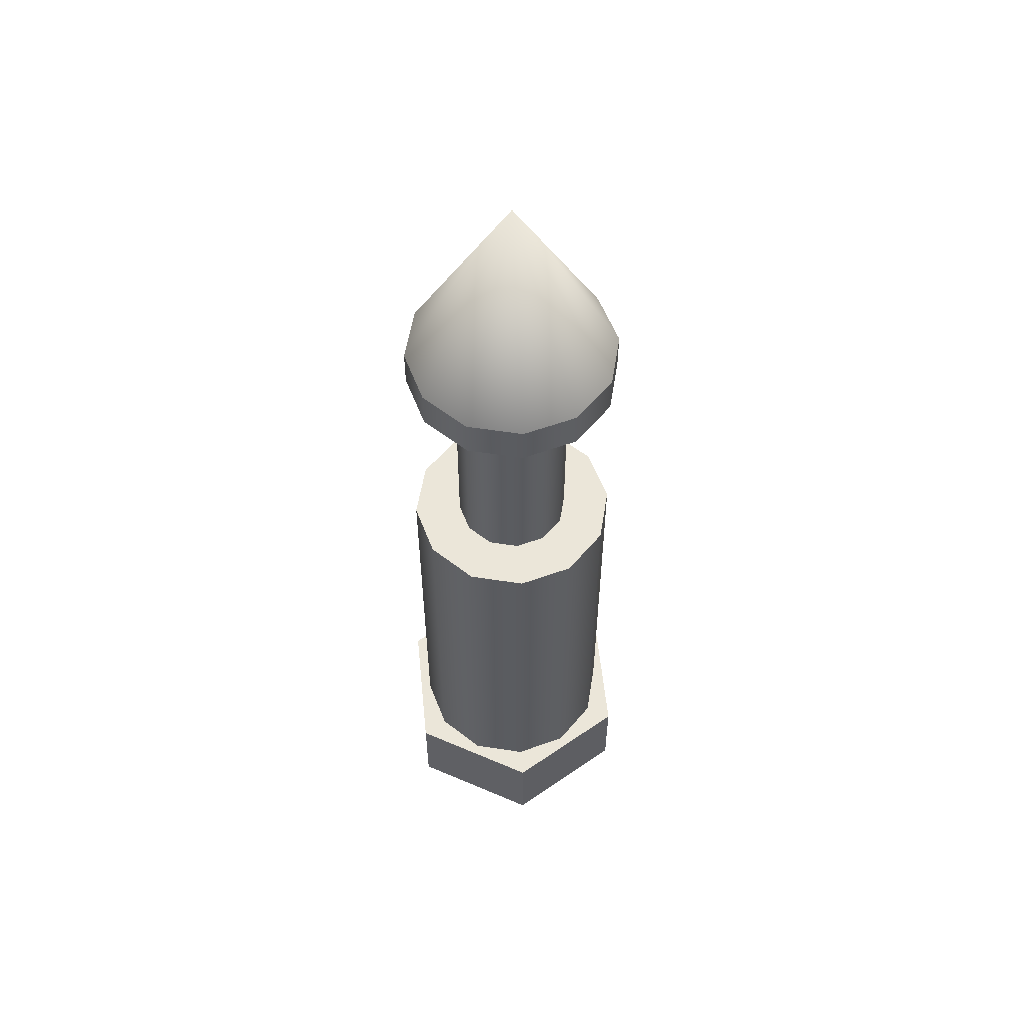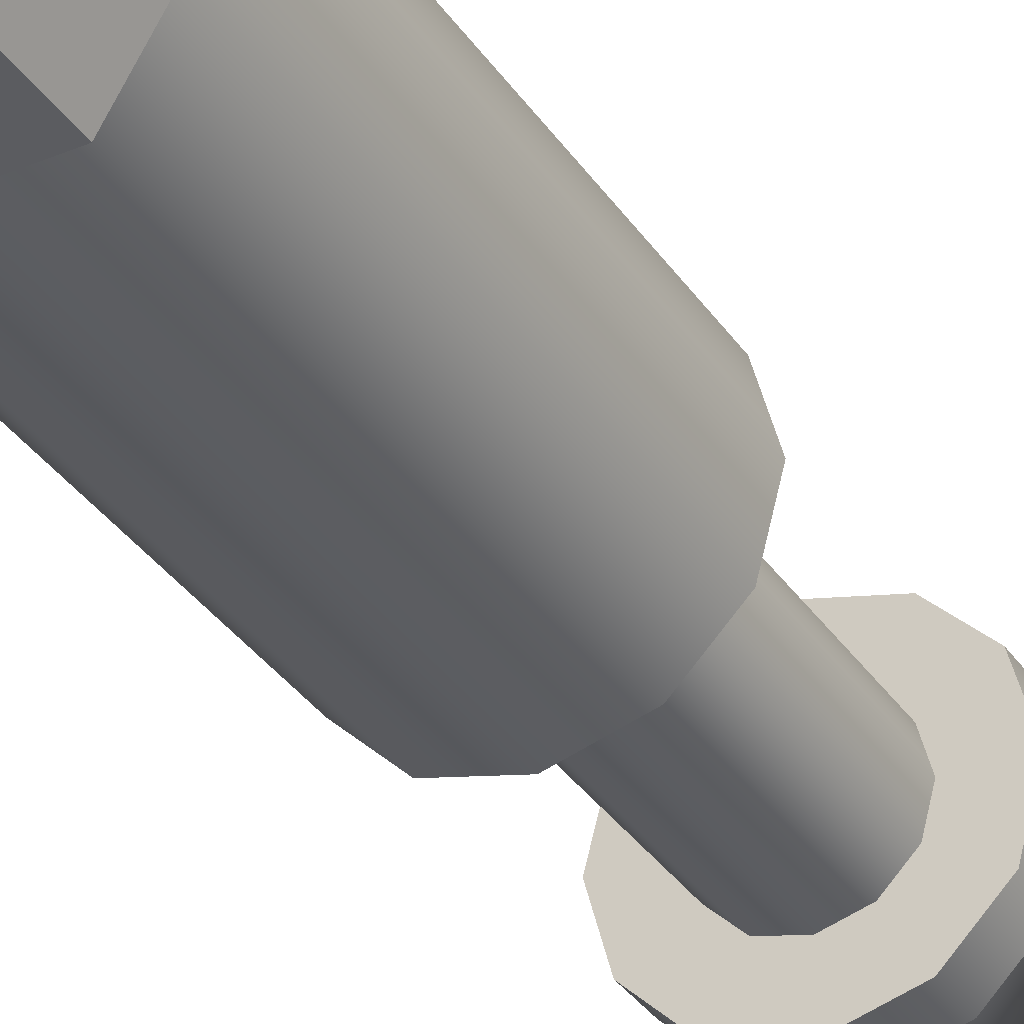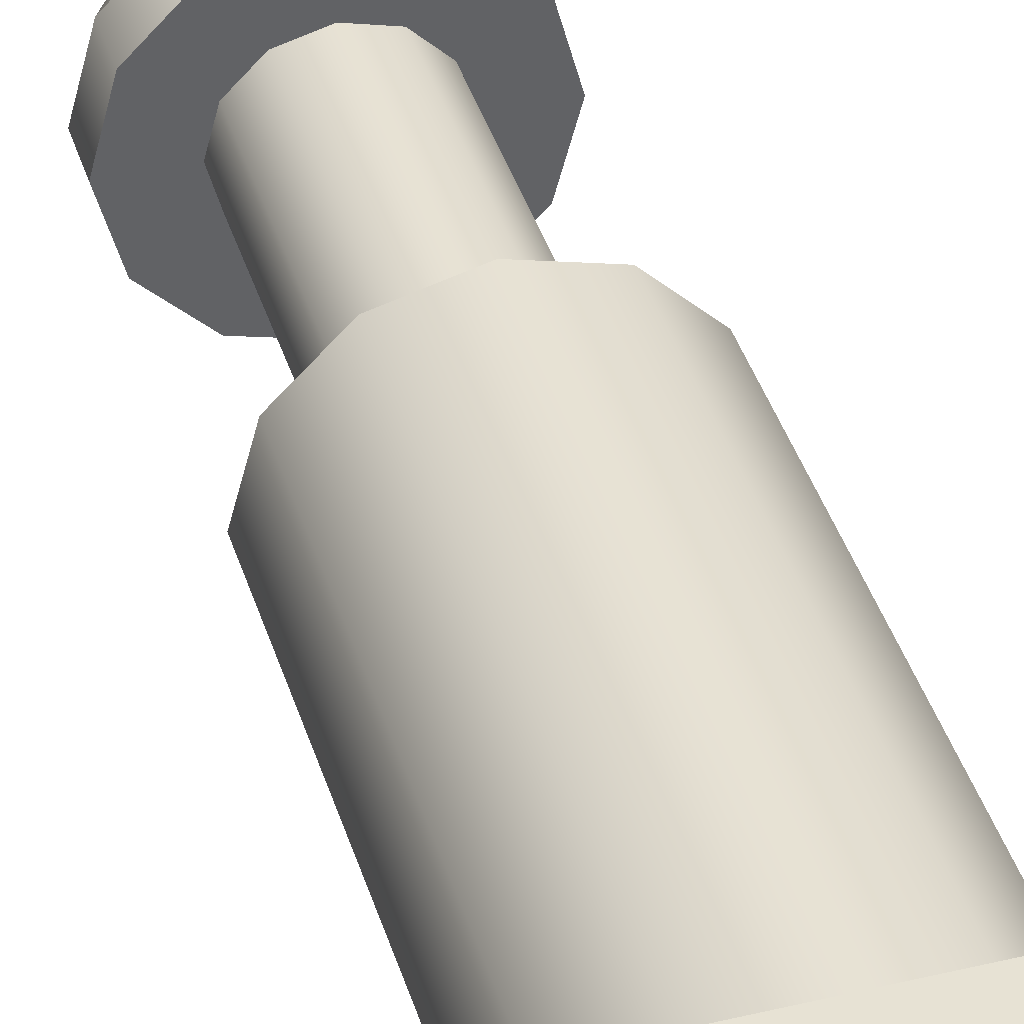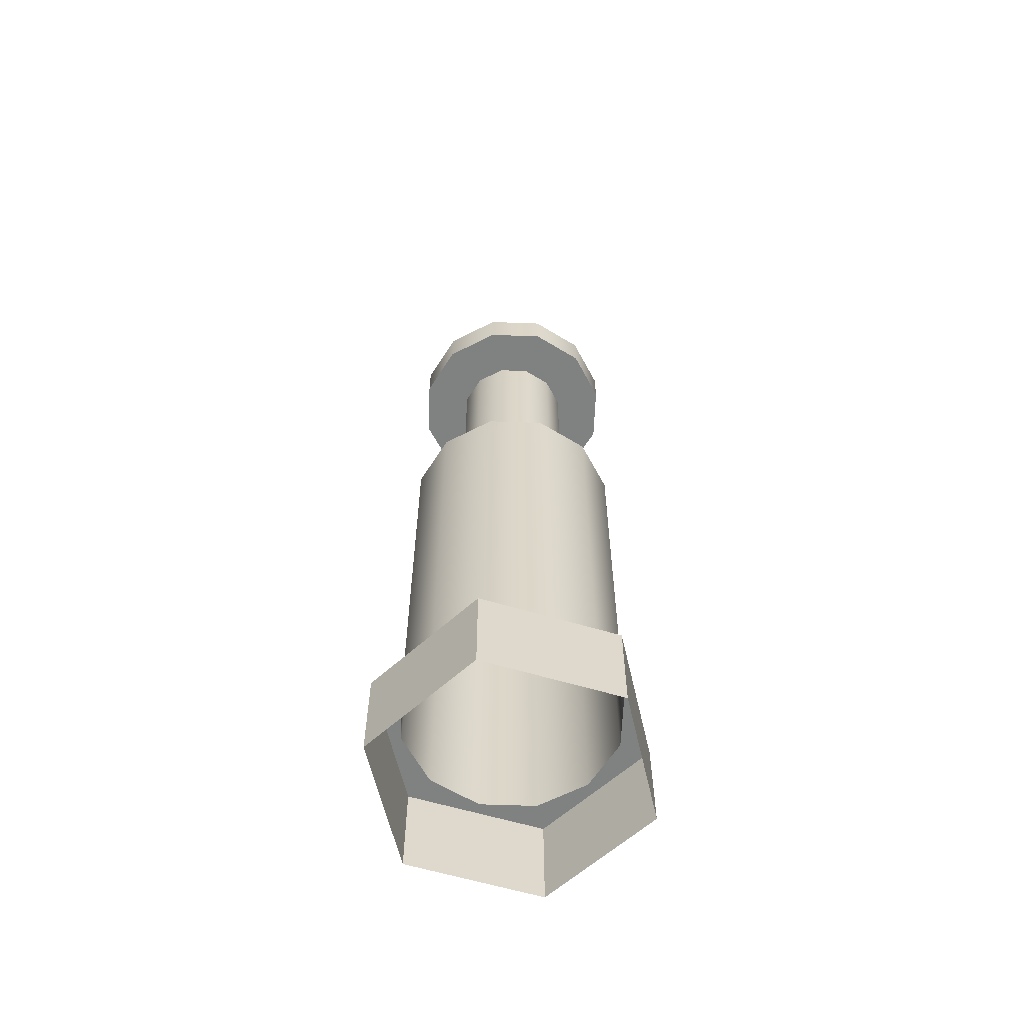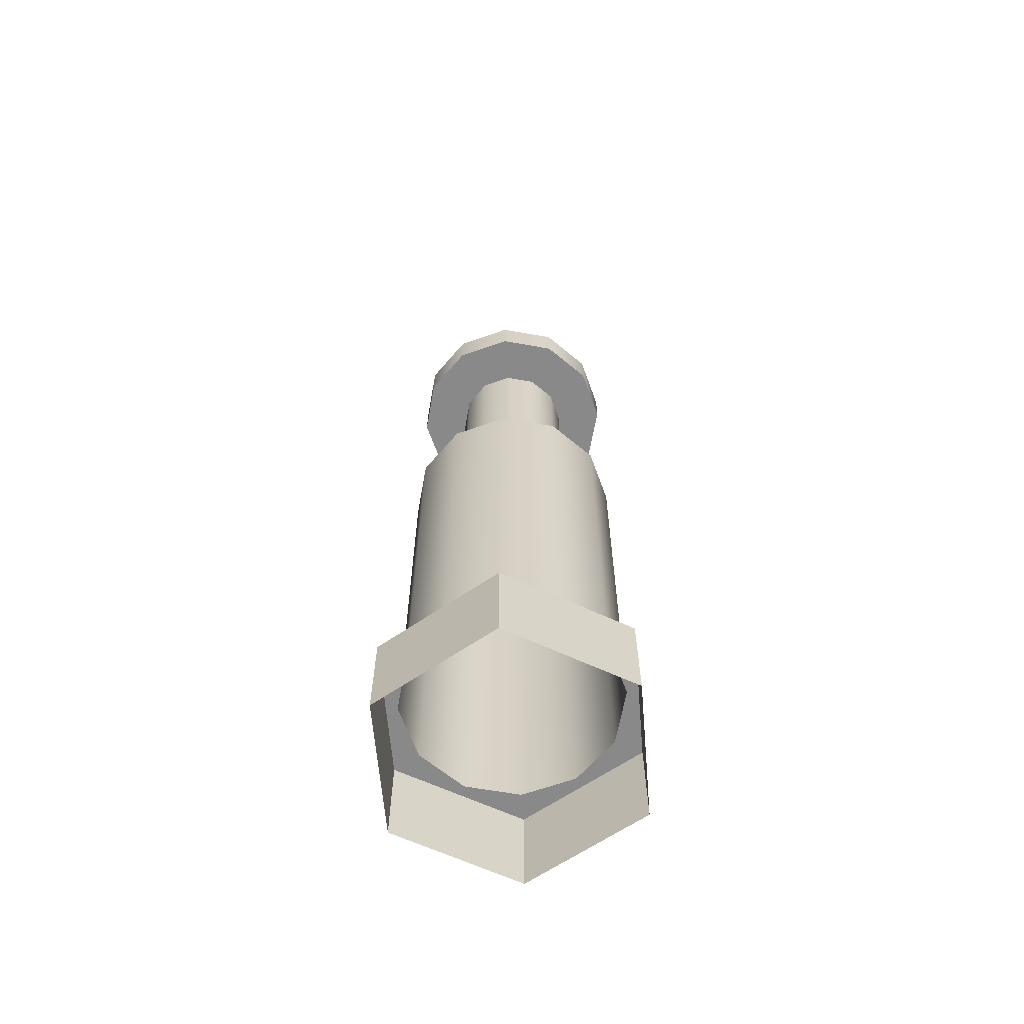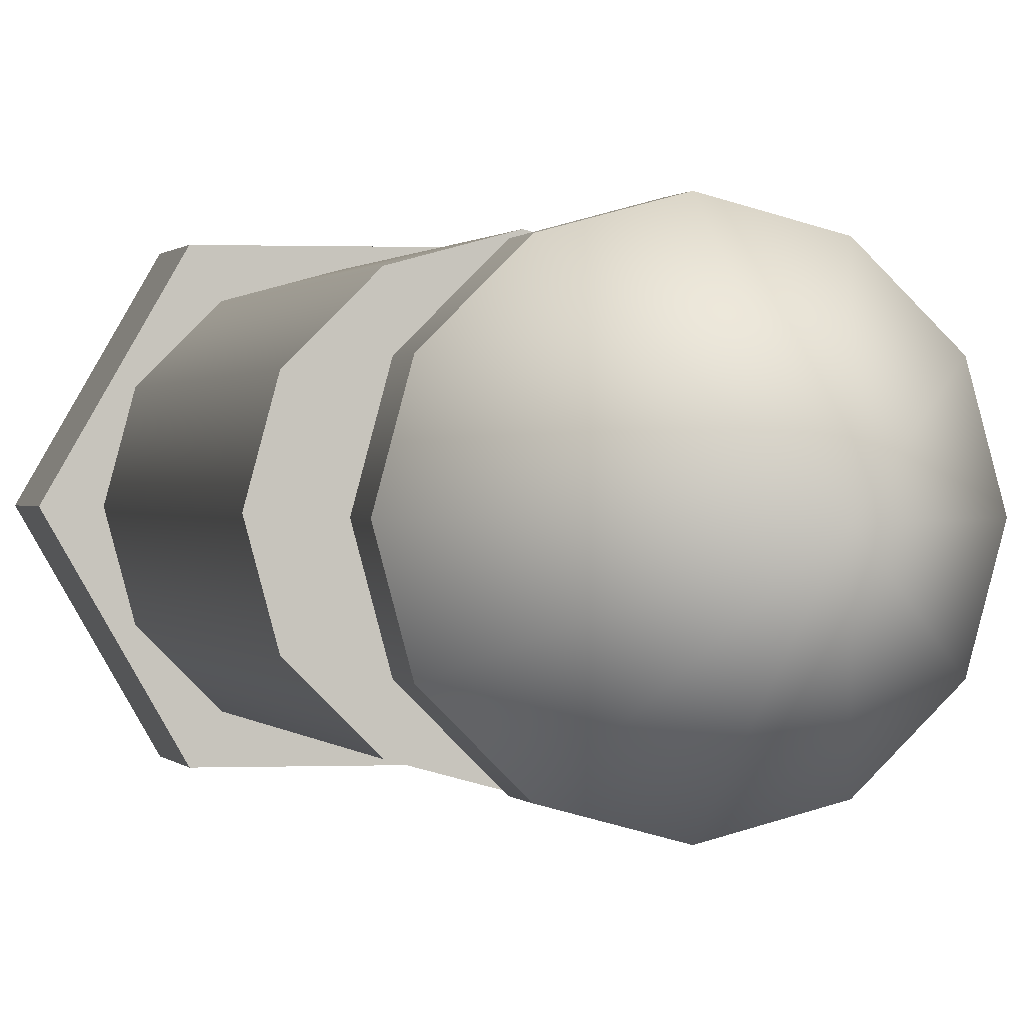
<metadata>
{"format":"obj","ext":"obj","renderer":"f3d","projection":"perspective","resolution":1024,"background":"white","views":[{"elev":56.1,"azim":-35.8,"up":"+Y"},{"elev":-34.6,"azim":29.2,"up":"+Z"},{"elev":40.0,"azim":-16.5,"up":"+Z"},{"elev":-60.3,"azim":162.9,"up":"+Y"},{"elev":-63.2,"azim":154.8,"up":"+Y"},{"elev":0.4,"azim":168.3,"up":"+Z"}]}
</metadata>
<code>
o PegMetalT7
v 0.02713 0.05002 -0.04323
v 0.00101 0.2495 -0.05023
v 0.00101 0.05002 -0.05023
v 0.02713 0.2495 -0.04323
v 0.04625 0.2495 -0.02411
v 0.04625 0.05002 -0.02411
v 0.05325 0.05002 0.002019
v 0.05325 0.2495 0.002019
v 0.04625 0.2495 0.02814
v 0.04625 0.05002 0.02814
v 0.02713 0.05002 0.04727
v 0.02713 0.2495 0.04727
v 0.00101 0.2495 0.05427
v 0.00101 0.05002 0.05427
v -0.02511 0.05002 0.04727
v -0.02511 0.2495 0.04727
v -0.04423 0.2495 0.02814
v -0.04423 0.05002 0.02814
v -0.05123 0.05002 0.002019
v -0.05123 0.2495 0.002019
v -0.04423 0.2495 -0.02411
v -0.04423 0.05002 -0.02411
v -0.02511 0.05002 -0.04323
v -0.02511 0.2495 -0.04323
v 0.00101 0.2495 -0.05023
v 0.00101 0.05002 -0.05023
v 0.00101 0.2495 -0.02646
v 0.00101 0.2495 -0.05023
v 0.02713 0.2495 -0.04323
v 0.01524 0.2495 -0.02264
v 0.04625 0.2495 -0.02411
v 0.02567 0.2495 -0.01222
v 0.05325 0.2495 0.002019
v 0.02948 0.2495 0.002019
v 0.04625 0.2495 0.02814
v 0.02567 0.2495 0.01626
v 0.02713 0.2495 0.04727
v 0.01524 0.2495 0.02668
v 0.00101 0.2495 0.05427
v 0.00101 0.2495 0.0305
v -0.02511 0.2495 0.04727
v -0.01323 0.2495 0.02668
v -0.04423 0.2495 0.02814
v -0.02365 0.2495 0.01626
v -0.05123 0.2495 0.002019
v -0.02746 0.2495 0.002019
v -0.04423 0.2495 -0.02411
v -0.02365 0.2495 -0.01222
v -0.02511 0.2495 -0.04323
v -0.01323 0.2495 -0.02264
v 0.00101 0.2495 -0.05023
v 0.00101 0.3635 -0.02646
v 0.00101 0.2495 -0.02646
v 0.01524 0.2495 -0.02264
v 0.01524 0.3635 -0.02264
v 0.02567 0.2495 -0.01222
v 0.02567 0.3635 -0.01222
v 0.02948 0.2495 0.002019
v 0.02948 0.3635 0.002019
v 0.02567 0.2495 0.01626
v 0.02567 0.3635 0.01626
v 0.01524 0.2495 0.02668
v 0.01524 0.3635 0.02668
v 0.00101 0.2495 0.0305
v 0.00101 0.3635 0.0305
v -0.01323 0.2495 0.02668
v -0.01323 0.3635 0.02668
v -0.02365 0.2495 0.01626
v -0.02365 0.3635 0.01626
v -0.02746 0.2495 0.002019
v -0.02746 0.3635 0.002019
v -0.02365 0.2495 -0.01222
v -0.02365 0.3635 -0.01222
v -0.01323 0.2495 -0.02264
v -0.01323 0.3635 -0.02264
v 0.00101 0.3635 -0.05023
v 0.01524 0.3635 -0.02264
v 0.02713 0.3635 -0.04323
v 0.00101 0.3635 -0.02646
v 0.02567 0.3635 -0.01222
v 0.04625 0.3635 -0.02411
v 0.02948 0.3635 0.002019
v 0.05325 0.3635 0.002019
v 0.02567 0.3635 0.01626
v 0.04625 0.3635 0.02814
v 0.01524 0.3635 0.02668
v 0.02713 0.3635 0.04727
v 0.00101 0.3635 0.0305
v 0.00101 0.3635 0.05427
v -0.01323 0.3635 0.02668
v -0.02511 0.3635 0.04727
v -0.02365 0.3635 0.01626
v -0.04423 0.3635 0.02814
v -0.02746 0.3635 0.002019
v -0.05123 0.3635 0.002019
v -0.02365 0.3635 -0.01222
v -0.04423 0.3635 -0.02411
v -0.01323 0.3635 -0.02264
v -0.02511 0.3635 -0.04323
v 0.00101 0.3825 -0.05023
v 0.00101 0.3635 -0.05023
v 0.02713 0.3635 -0.04323
v 0.02713 0.3825 -0.04323
v 0.04625 0.3635 -0.02411
v 0.04625 0.3825 -0.02411
v 0.05325 0.3635 0.002019
v 0.05325 0.3825 0.002019
v 0.04625 0.3635 0.02814
v 0.04625 0.3825 0.02814
v 0.02713 0.3635 0.04727
v 0.02713 0.3825 0.04727
v 0.00101 0.3635 0.05427
v 0.00101 0.3825 0.05427
v -0.02511 0.3635 0.04727
v -0.02511 0.3825 0.04727
v -0.04423 0.3635 0.02814
v -0.04423 0.3825 0.02814
v -0.05123 0.3635 0.002019
v -0.05123 0.3825 0.002019
v -0.04423 0.3635 -0.02411
v -0.04423 0.3825 -0.02411
v -0.02511 0.3635 -0.04323
v -0.02511 0.3825 -0.04323
v 0.00101 0.4775 0.002019
v 0.00101 0.3825 -0.05023
v 0.02713 0.3825 -0.04323
v 0.00101 0.4775 0.002019
v 0.04625 0.3825 -0.02411
v 0.00101 0.4775 0.002019
v 0.05325 0.3825 0.002019
v 0.00101 0.4775 0.002019
v 0.04625 0.3825 0.02814
v 0.00101 0.4775 0.002019
v 0.02713 0.3825 0.04727
v 0.00101 0.4775 0.002019
v 0.00101 0.3825 0.05427
v 0.00101 0.4775 0.002019
v -0.02511 0.3825 0.04727
v 0.00101 0.4775 0.002019
v -0.04423 0.3825 0.02814
v 0.00101 0.4775 0.002019
v -0.05123 0.3825 0.002019
v 0.00101 0.4775 0.002019
v -0.04423 0.3825 -0.02411
v 0.00101 0.4775 0.002019
v -0.02511 0.3825 -0.04323
v 0.00101 0.4775 0.002019
v 0.03426 0.05002 -0.05558
v 0.02713 0.05002 -0.04323
v 0.00101 0.05002 -0.05023
v 0.04625 0.05002 -0.02411
v 0.06751 0.05002 0.002019
v 0.05325 0.05002 0.002019
v 0.04625 0.05002 0.02814
v 0.03426 0.05002 0.05962
v 0.02713 0.05002 0.04727
v 0.00101 0.05002 0.05427
v -0.03224 0.05002 0.05962
v -0.02511 0.05002 0.04727
v -0.04423 0.05002 0.02814
v -0.06549 0.05002 0.002019
v -0.05123 0.05002 0.002019
v -0.04423 0.05002 -0.02411
v -0.03224 0.05002 -0.05558
v -0.02511 0.05002 -0.04323
v 0.00101 0.05002 -0.05023
v -0.06549 0.00252 0.002019
v -0.06549 0.05002 0.002019
v -0.03224 0.05002 0.05962
v -0.03224 0.00252 0.05962
v -0.03224 0.00252 -0.05558
v -0.03224 0.05002 -0.05558
v -0.06549 0.05002 0.002019
v -0.06549 0.00252 0.002019
v 0.03426 0.00252 -0.05558
v 0.03426 0.05002 -0.05558
v -0.03224 0.05002 -0.05558
v -0.03224 0.00252 -0.05558
v 0.06751 0.00252 0.002019
v 0.06751 0.05002 0.002019
v 0.03426 0.05002 -0.05558
v 0.03426 0.00252 -0.05558
v 0.03426 0.00252 0.05962
v 0.03426 0.05002 0.05962
v 0.06751 0.05002 0.002019
v 0.06751 0.00252 0.002019
v -0.03224 0.00252 0.05962
v -0.03224 0.05002 0.05962
v 0.03426 0.05002 0.05962
v 0.03426 0.00252 0.05962
f 126 125 124
f 125 146 147
f 128 126 127
f 146 144 145
f 130 128 129
f 144 142 143
f 132 130 131
f 142 140 141
f 134 132 133
f 140 138 139
f 136 134 135
f 138 136 137
f 3 2 1
f 2 4 1
f 1 4 6
f 6 4 5
f 6 5 7
f 5 8 7
f 7 8 10
f 10 8 9
f 10 9 11
f 9 12 11
f 11 12 14
f 14 12 13
f 14 13 15
f 13 16 15
f 15 16 18
f 18 16 17
f 18 17 19
f 17 20 19
f 19 20 22
f 22 20 21
f 22 21 23
f 21 24 23
f 23 24 26
f 26 24 25
f 29 28 27
f 27 30 29
f 29 30 31
f 32 31 30
f 33 31 32
f 32 34 33
f 33 34 35
f 36 35 34
f 37 35 36
f 36 38 37
f 37 38 39
f 40 39 38
f 41 39 40
f 40 42 41
f 41 42 43
f 44 43 42
f 45 43 44
f 44 46 45
f 45 46 47
f 48 47 46
f 49 47 48
f 48 50 49
f 49 50 51
f 27 51 50
f 54 53 52
f 75 52 53
f 52 55 54
f 53 74 75
f 56 54 55
f 73 75 74
f 55 57 56
f 74 72 73
f 58 56 57
f 71 73 72
f 57 59 58
f 72 70 71
f 60 58 59
f 69 71 70
f 59 61 60
f 70 68 69
f 62 60 61
f 67 69 68
f 61 63 62
f 68 66 67
f 64 62 63
f 65 67 66
f 63 65 64
f 66 64 65
f 78 77 76
f 79 76 77
f 80 77 78
f 99 76 79
f 78 81 80
f 79 98 99
f 80 81 82
f 99 98 97
f 83 82 81
f 96 97 98
f 84 82 83
f 95 97 96
f 83 85 84
f 96 94 95
f 84 85 86
f 95 94 93
f 87 86 85
f 92 93 94
f 88 86 87
f 91 93 92
f 87 89 88
f 92 90 91
f 88 89 90
f 91 90 89
f 102 101 100
f 123 100 101
f 100 103 102
f 101 122 123
f 104 102 103
f 121 123 122
f 103 105 104
f 122 120 121
f 106 104 105
f 119 121 120
f 105 107 106
f 120 118 119
f 108 106 107
f 117 119 118
f 107 109 108
f 118 116 117
f 110 108 109
f 115 117 116
f 109 111 110
f 116 114 115
f 112 110 111
f 113 115 114
f 111 113 112
f 114 112 113
f 150 149 148
f 151 148 149
f 150 148 164
f 152 148 151
f 151 153 152
f 154 152 153
f 155 152 154
f 154 156 155
f 157 155 156
f 158 155 157
f 157 159 158
f 160 158 159
f 161 158 160
f 160 162 161
f 163 161 162
f 164 161 163
f 163 165 164
f 166 164 165
f 169 168 167
f 167 170 169
f 173 172 171
f 171 174 173
f 177 176 175
f 175 178 177
f 181 180 179
f 179 182 181
f 185 184 183
f 183 186 185
f 189 188 187
f 187 190 189

</code>
